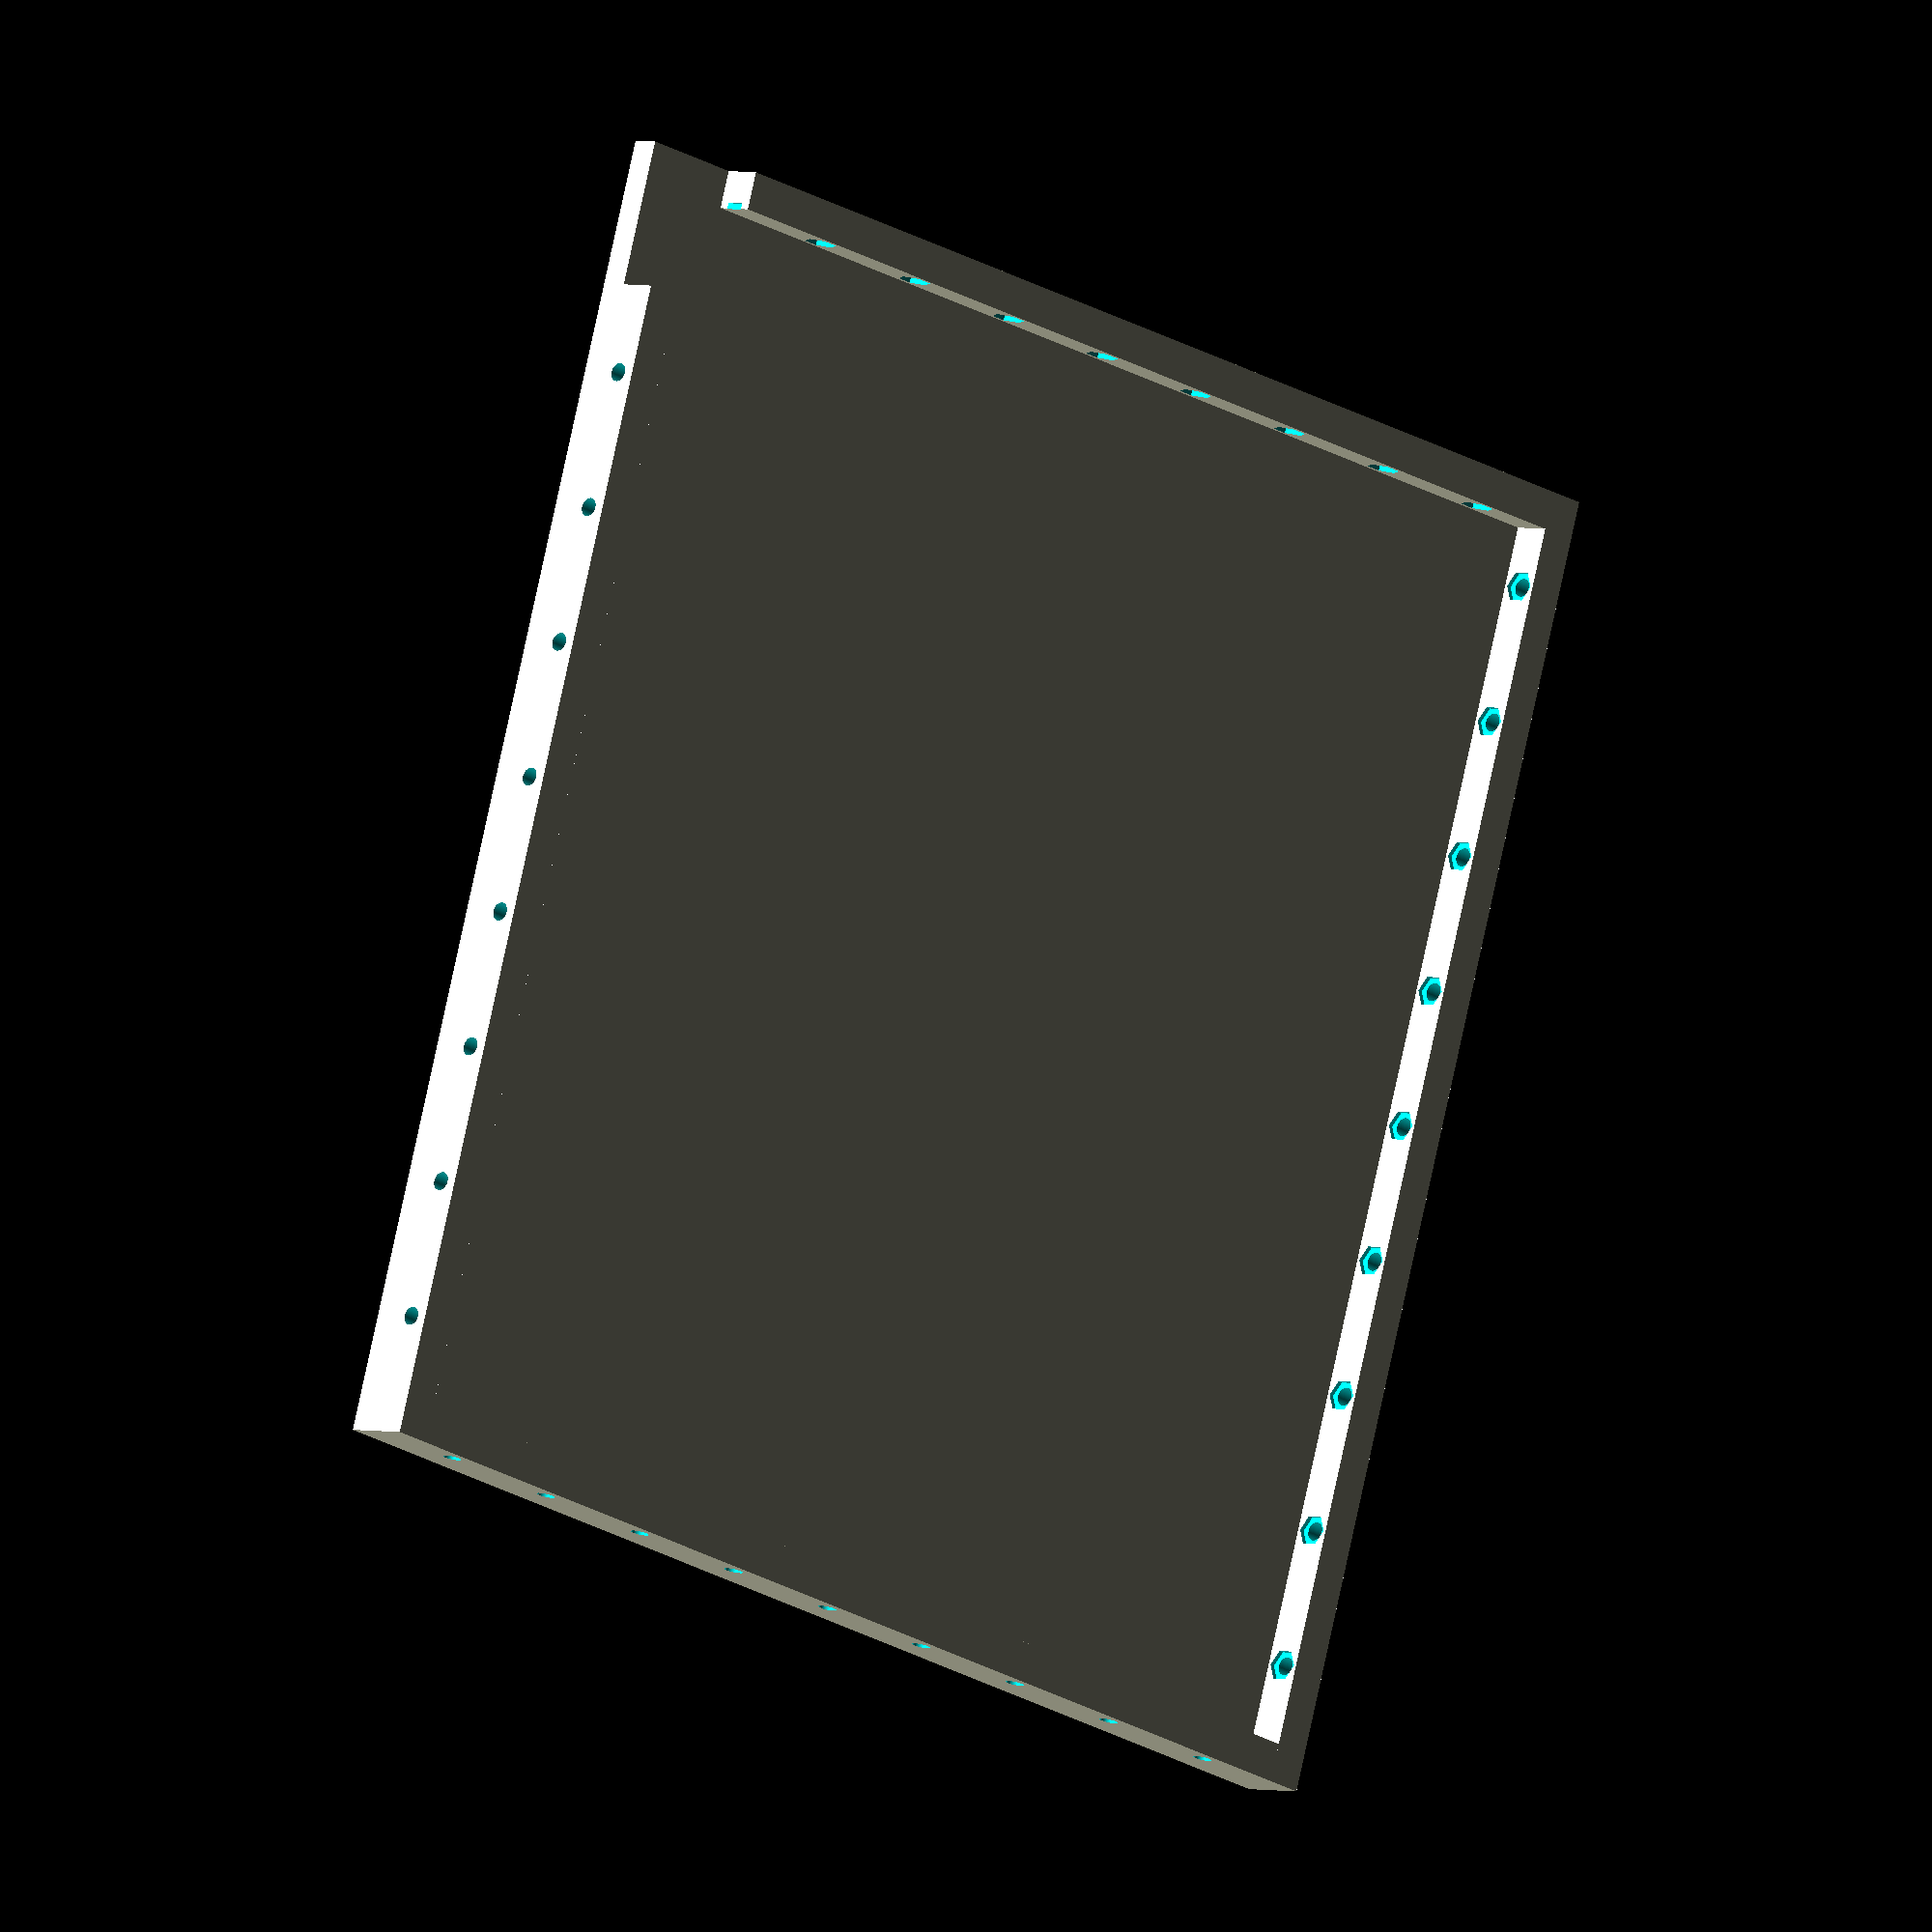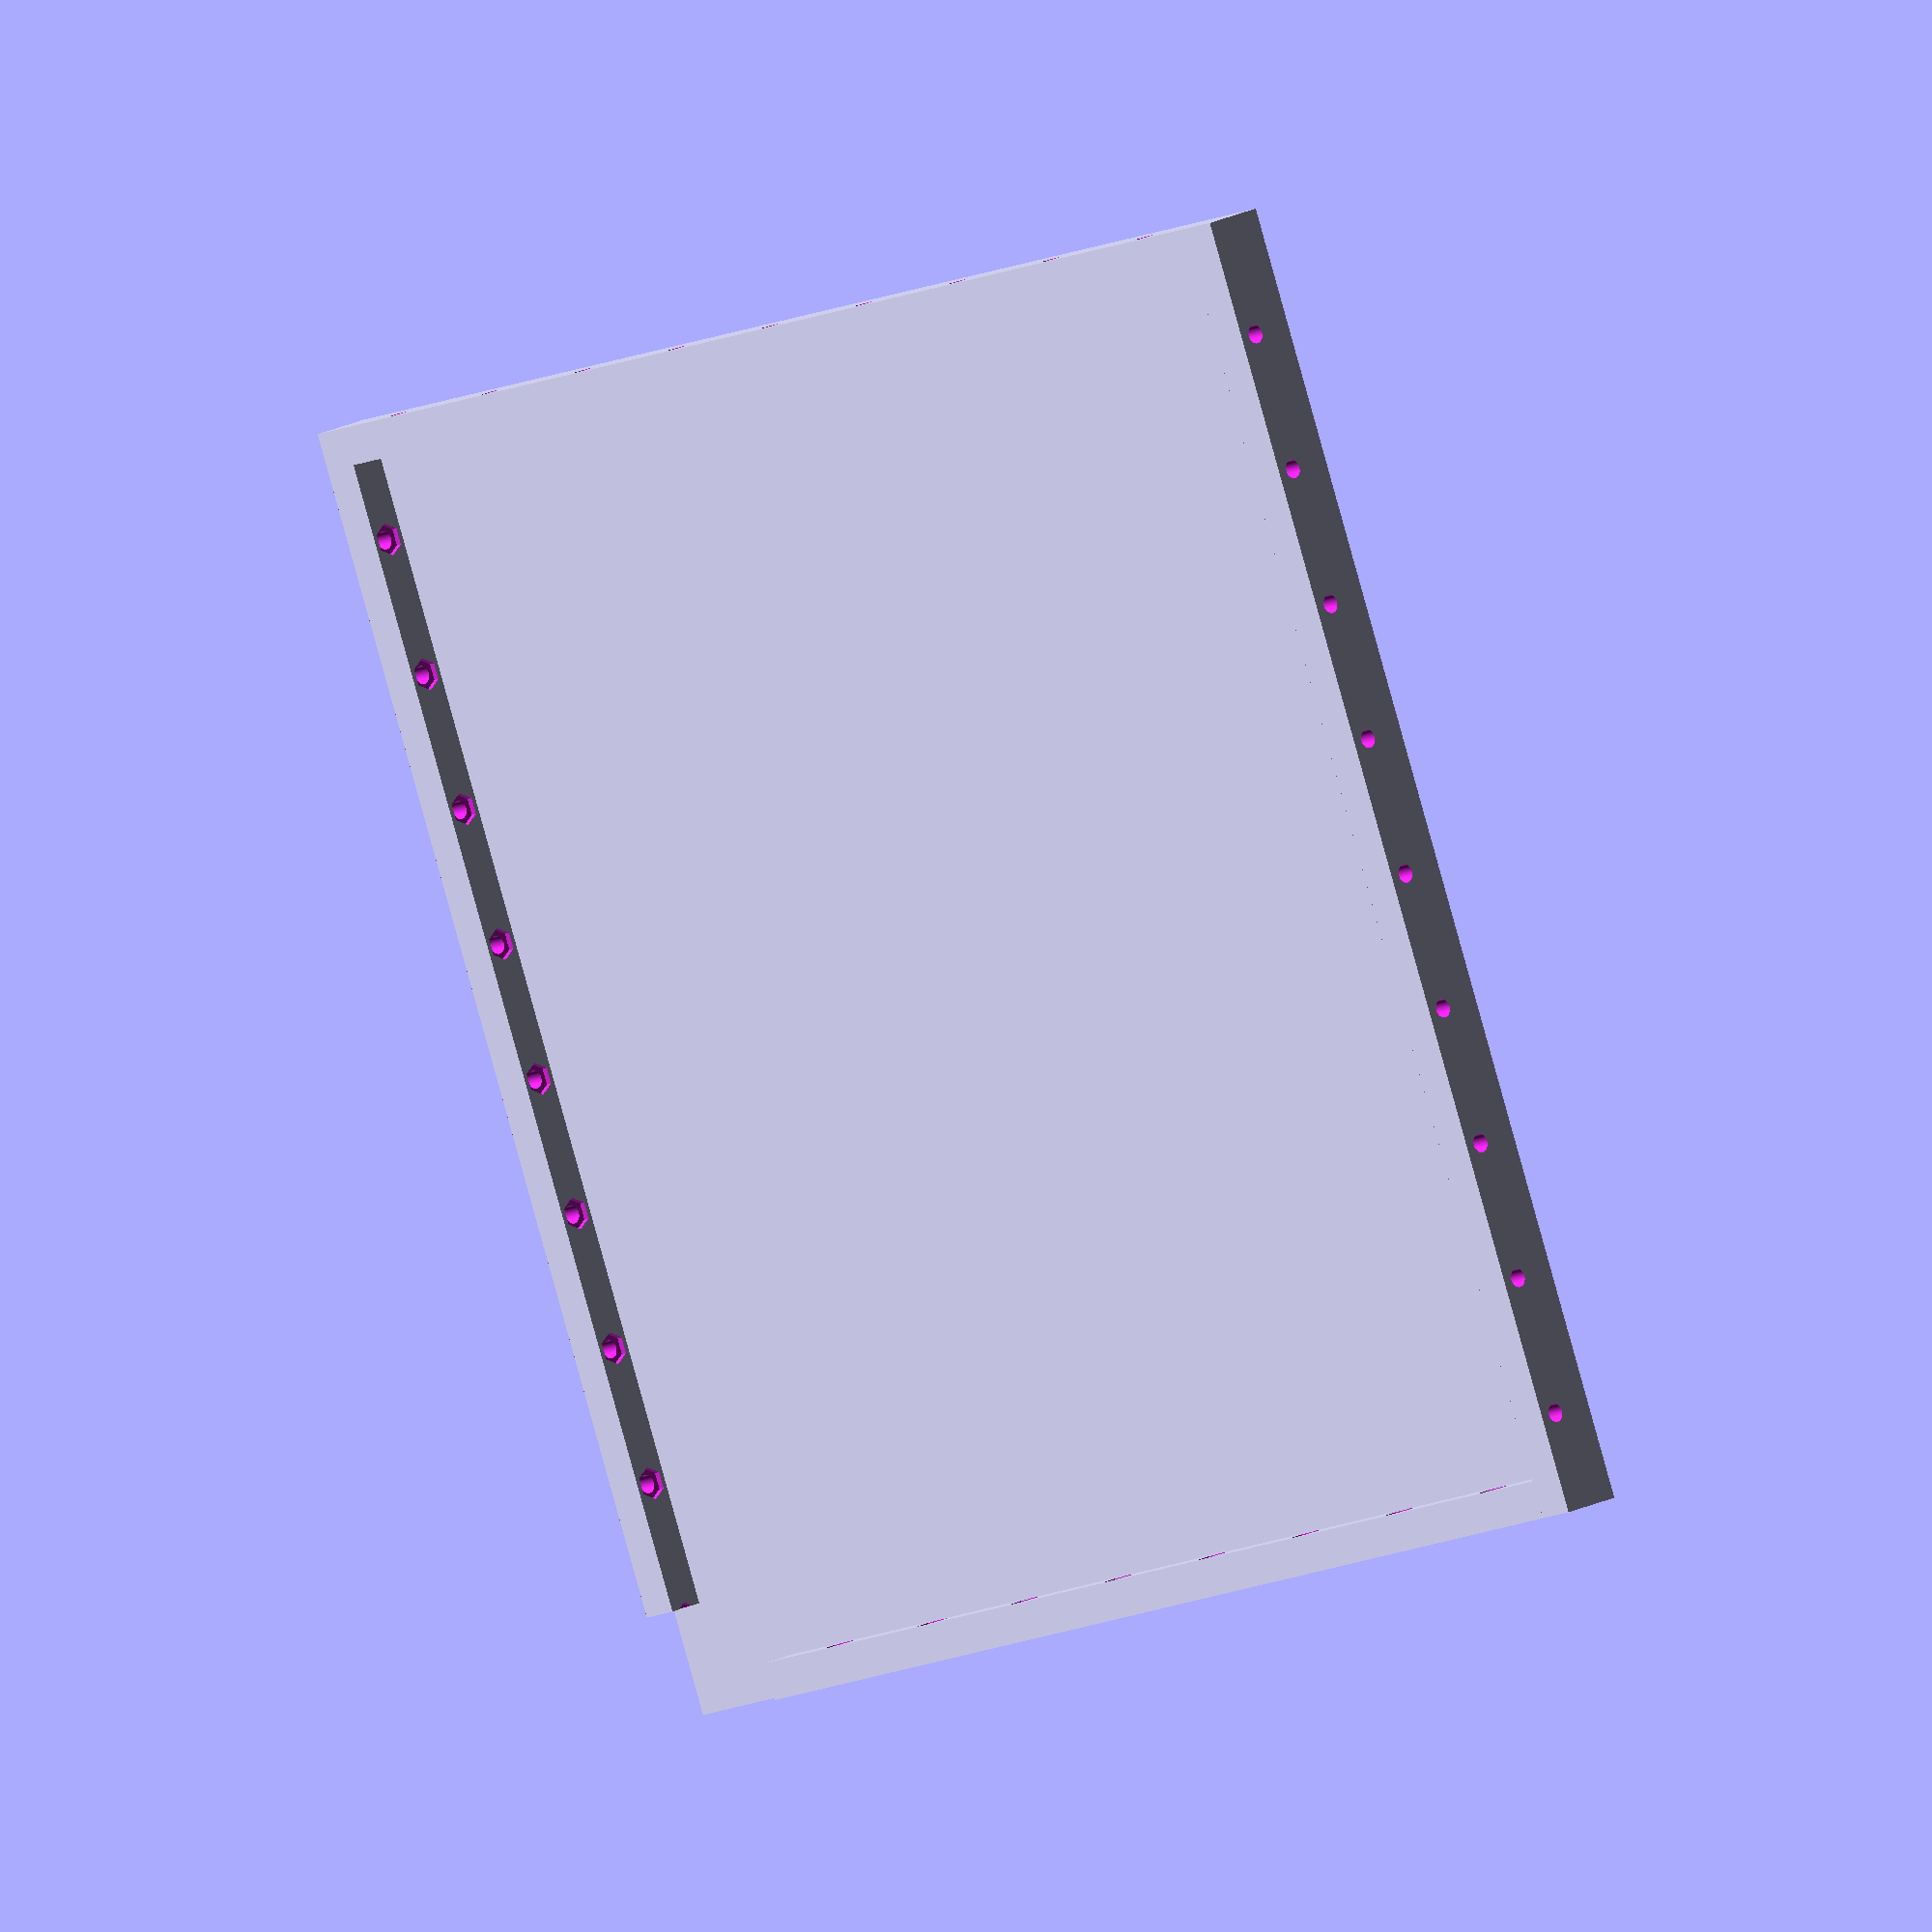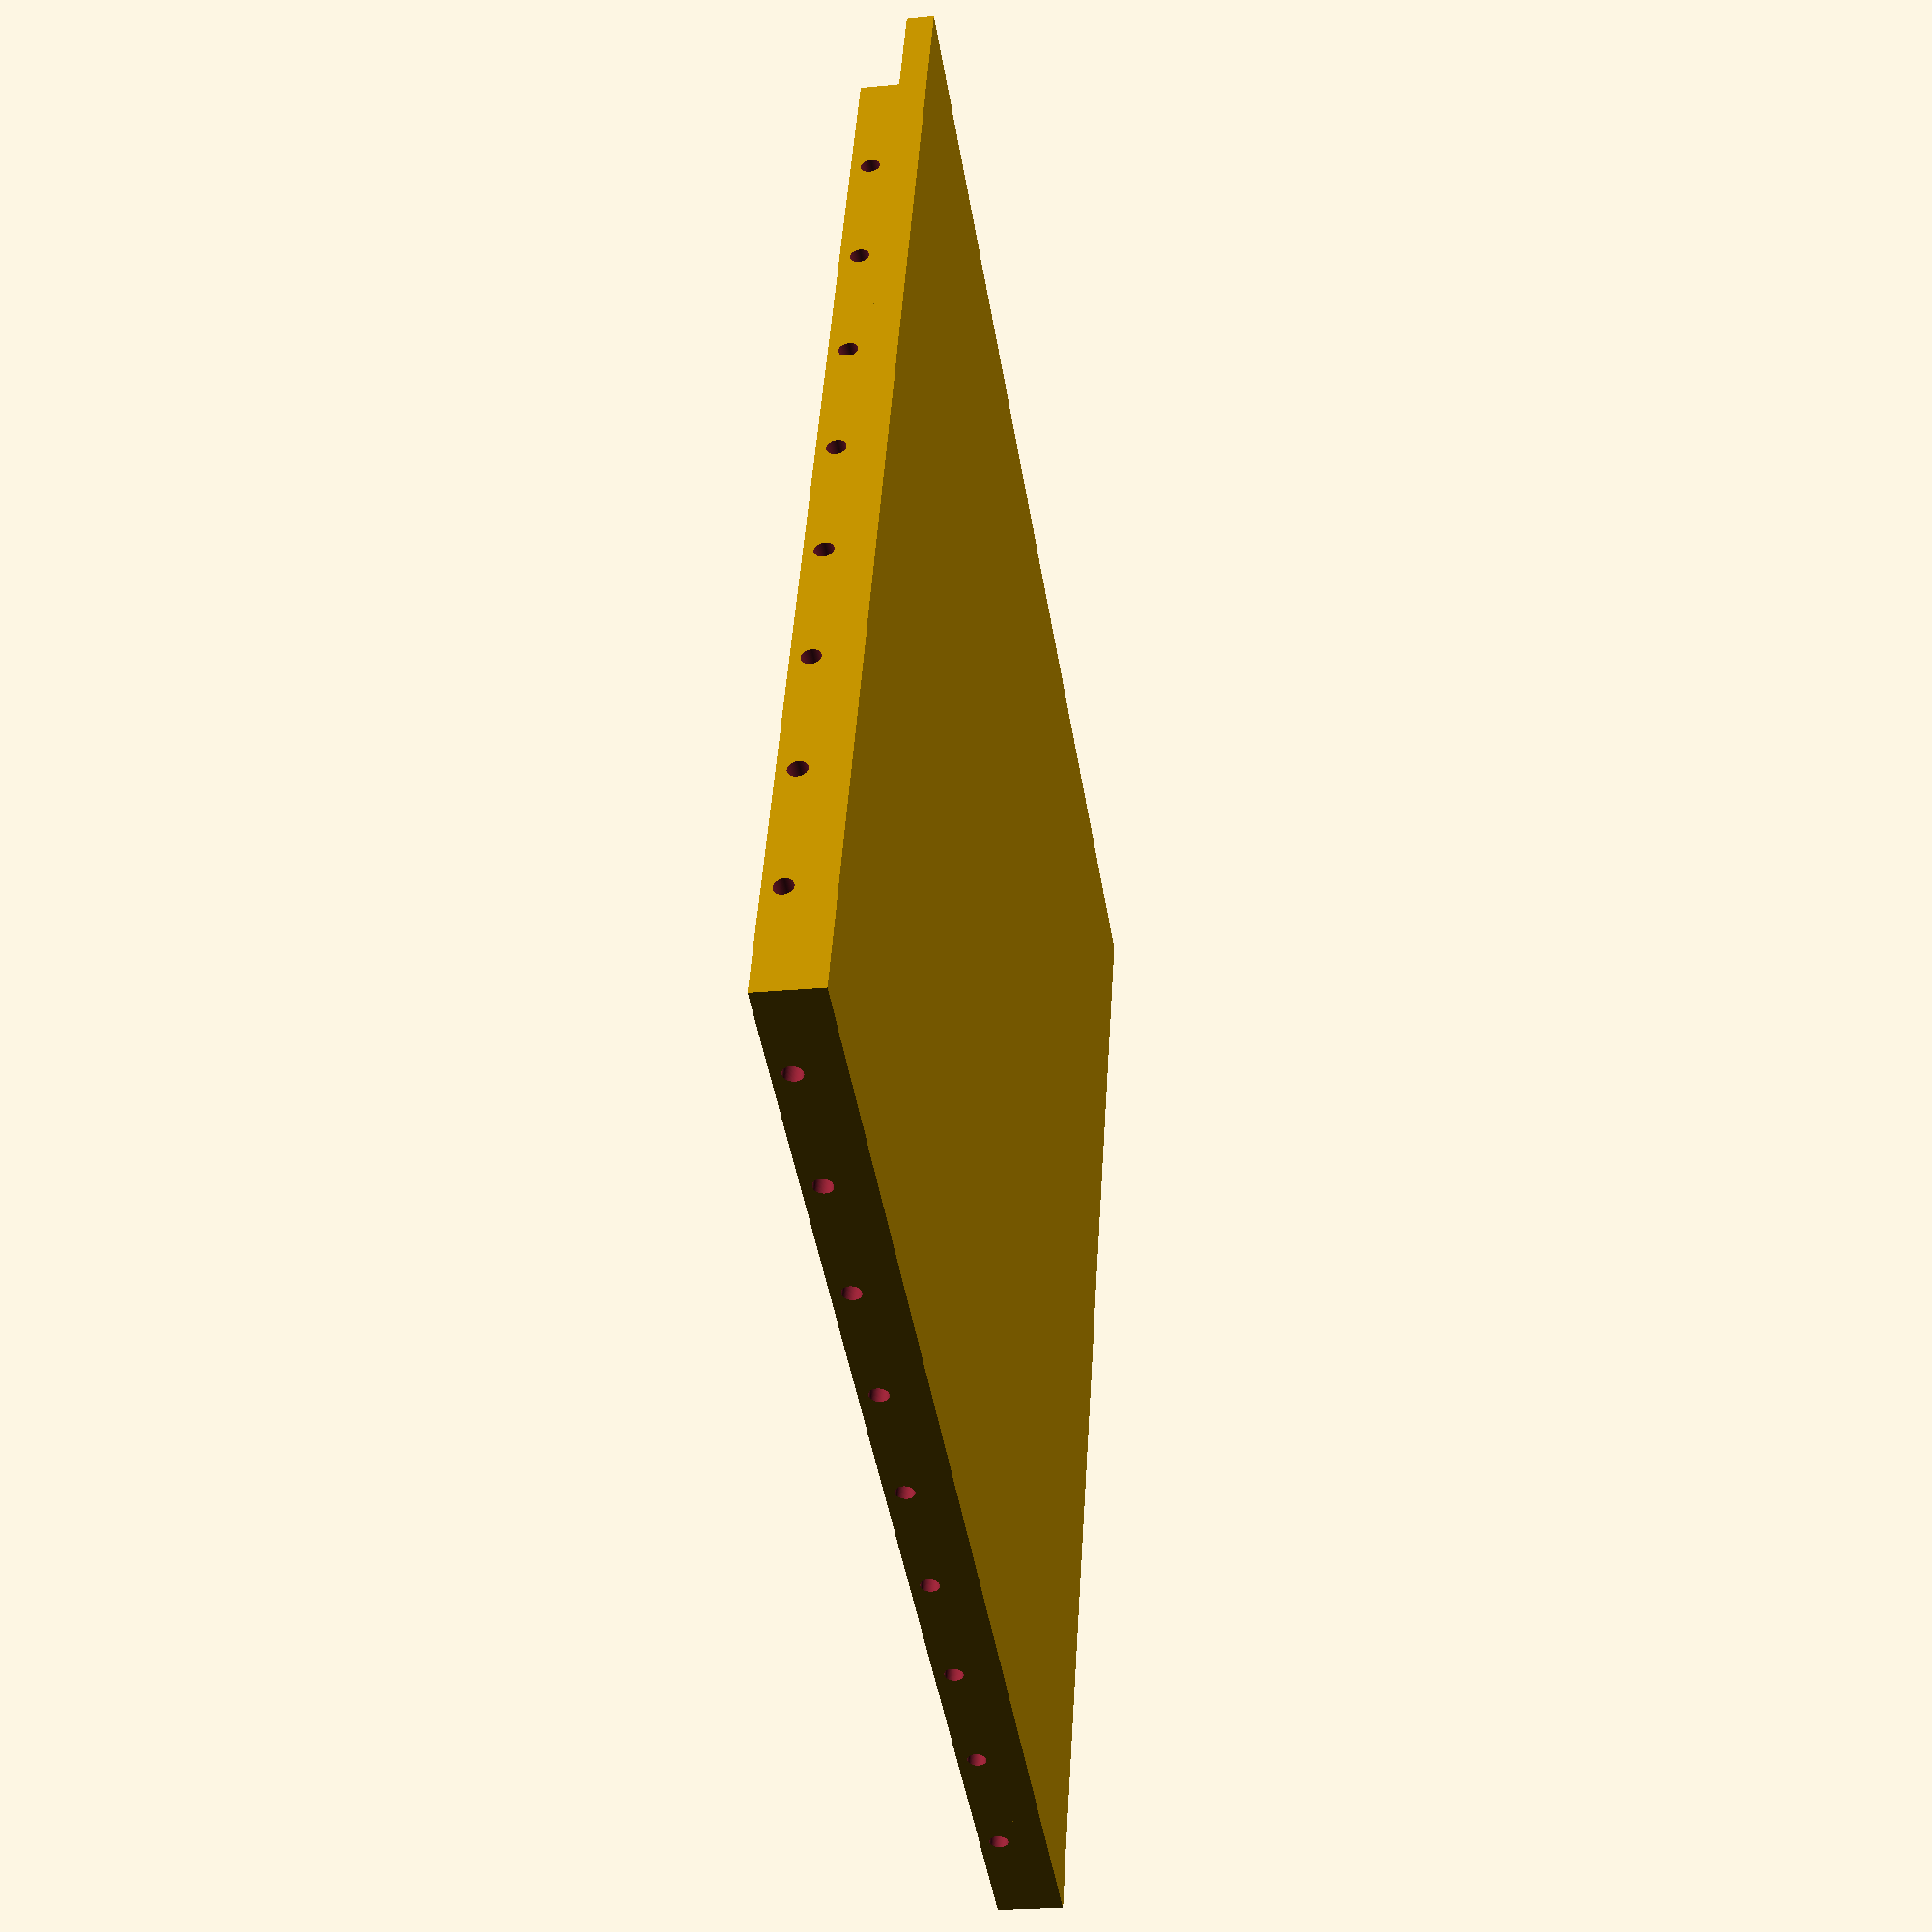
<openscad>


b_w		= 243.84; /* x */
b_d		= 243.84; /* y */
b_h		= 45;     /* subjective height of the board - depends on fan/cards */
//b_hole_dia 	= 6.731;
b_hole_dia = 3.4;






module side_holes()
{
    for (i = [18 : 25.5 : 230]){
        translate([-1,i,3.5]) rotate([0,90,0]) cylinder(r=3.4/2,h=16,$fn=128);
        translate([5.9,i,3.5]) rotate([0,90,0]) cylinder(r=6/2,h=2,$fn=6);
        translate([-1+b_w-8,i,3.5]) rotate([0,90,0]) cylinder(r=3.4/2,h=16,$fn=128);
        translate([5.9+b_w-14,i,3.5]) rotate([0,90,0]) cylinder(r=6/2,h=2,$fn=6);
        
        translate([i,-1,3.5]) rotate([-90,0,0]) cylinder(r=3.4/2,h=16,$fn=128);
        translate([i,5.9,3.5]) rotate([-90,0,0]) cylinder(r=6/2,h=2,$fn=6);
        translate([i,-1+b_d-8,3.5]) rotate([-90,0,0]) cylinder(r=3.4/2,h=16,$fn=128);
        translate([i,5.9+b_d-14,3.5]) rotate([-90,0,0]) cylinder(r=6/2,h=2,$fn=6);  
        }
}

module top_holes()
{
   for (i = [18+12.5 : 25.5 : 230]){     
       translate([3.5,i,-1]) rotate([0,0,0]) cylinder(r=3.4/2,h=16,$fn=128);
       translate([3.5,i,-0.1]) rotate([0,0,0]) cylinder(r=6/2,h=2,$fn=6);
       translate([3.5+b_w-7.25,i,-1]) rotate([0,0,0]) cylinder(r=3.4/2,h=16,$fn=128);
       translate([3.5+b_w-7.25,i,-0.1]) rotate([0,0,45])  cylinder(r=6/2,h=2,$fn=6);
        
       translate([i,3.5,-1]) rotate([0,0,0]) cylinder(r=3.4/2,h=16,$fn=128);
       translate([i,3.5,-0.1]) rotate([0,0,0]) cylinder(r=6/2,h=2,$fn=6);
       translate([i,239.34+.5,-1]) rotate([0,0,0]) cylinder(r=3.4/2,h=16,$fn=128);
       translate([i,239.34+.5,-0.1]) rotate([0,0,0]) cylinder(r=6/2,h=2,$fn=6);
     
     }
}

module base_holes()
{
      
       translate([3.5,56.0,-1]) rotate([0,0,0]) cylinder(r=3.4/2,h=16,$fn=128);
       translate([3.5,107,-1]) rotate([0,0,0]) cylinder(r=3.4/2,h=16,$fn=128); 
       translate([3.5,132.5,-1]) rotate([0,0,0]) cylinder(r=3.4/2,h=16,$fn=128); 
       translate([3.5,158.0,-1]) rotate([0,0,0]) cylinder(r=3.4/2,h=16,$fn=128);
       translate([3.5,183.5,-1]) rotate([0,0,0]) cylinder(r=3.4/2,h=16,$fn=128);
       translate([3.5,209.5,-1]) rotate([0,0,0]) cylinder(r=3.4/2,h=16,$fn=128);        
     
       translate([3.5+b_w-7.25,30.5,-1]) rotate([0,0,0]) cylinder(r=3.4/2,h=16,$fn=128);  
       translate([3.5+b_w-7.25,56.0,-1]) rotate([0,0,0]) cylinder(r=3.4/2,h=16,$fn=128);
       translate([3.5+b_w-7.25,107,-1]) rotate([0,0,0]) cylinder(r=3.4/2,h=16,$fn=128); 
       translate([3.5+b_w-7.25,132.5,-1]) rotate([0,0,0]) cylinder(r=3.4/2,h=16,$fn=128); 
       translate([3.5+b_w-7.25,158.0,-1]) rotate([0,0,0]) cylinder(r=3.4/2,h=16,$fn=128);
       translate([3.5+b_w-7.25,183.5,-1]) rotate([0,0,0]) cylinder(r=3.4/2,h=16,$fn=128);
       translate([3.5+b_w-7.25,209.5,-1]) rotate([0,0,0]) cylinder(r=3.4/2,h=16,$fn=128);    
     
       translate([30.5, 3.5,-1]) rotate([0,0,0]) cylinder(r=3.4/2,h=16,$fn=128);  
       translate([56.0, 3.5,-1]) rotate([0,0,0]) cylinder(r=3.4/2,h=16,$fn=128);
       translate([81.5, 3.5,-1]) rotate([0,0,0]) cylinder(r=3.4/2,h=16,$fn=128);
       translate([107,  3.5,-1]) rotate([0,0,0]) cylinder(r=3.4/2,h=16,$fn=128); 
       translate([132.5,3.5,-1]) rotate([0,0,0]) cylinder(r=3.4/2,h=16,$fn=128); 
       translate([158.0,3.5,-1]) rotate([0,0,0]) cylinder(r=3.4/2,h=16,$fn=128);
       translate([183.5,3.5,-1]) rotate([0,0,0]) cylinder(r=3.4/2,h=16,$fn=128);
       translate([209.5,3.5,-1]) rotate([0,0,0]) cylinder(r=3.4/2,h=16,$fn=128);
 
       translate([56.0, b_w-7.25,-1]) rotate([0,0,0]) cylinder(r=3.4/2,h=16,$fn=128);
       translate([81.5, b_w-7.25,-1]) rotate([0,0,0]) cylinder(r=3.4/2,h=16,$fn=128);
       translate([107,  b_w-7.25,-1]) rotate([0,0,0]) cylinder(r=3.4/2,h=16,$fn=128); 
       translate([132.5,b_w-7.25,-1]) rotate([0,0,0]) cylinder(r=3.4/2,h=16,$fn=128); 
       translate([183.5,b_w-7.25,-1]) rotate([0,0,0]) cylinder(r=3.4/2,h=16,$fn=128);
       translate([209.5,b_w-7.25,-1]) rotate([0,0,0]) cylinder(r=3.4/2,h=16,$fn=128);       
     
}



module psu_frame_base()
{

      translate([20,0,0]) cube([b_w-20, 7, 7]);
      translate([0,27,0])  cube([7,b_d-34,7]);
      translate([0,b_d-7,0]) cube([b_w, 7, 7]);
      translate([b_w-7,0,0])  cube([7,b_d,7]);
      //translate([0,27,0]) cube([27,7,7]);
      //translate([20,0,0]) cube([7,27,7]);
      
}
module psu_frame()
{
  difference(){
    psu_frame_base();
    side_holes();
    //top_holes();
    } 
}



module psu_plate_base( spacer ) {
    cube([b_w, b_d, spacer]);
	//core_spacers(spacer);
     
}

module psu_plate( spacer ) {
    difference(){
        psu_plate_base(spacer);
        //base_holes();
        }
     
}



module corepsu(){
    psu_plate(5);
    translate([0,0,-7]) psu_frame();
}

rotate([180,0,0]) corepsu();

</openscad>
<views>
elev=357.3 azim=17.5 roll=314.6 proj=o view=wireframe
elev=342.2 azim=248.1 roll=44.1 proj=o view=solid
elev=23.2 azim=69.1 roll=99.6 proj=p view=wireframe
</views>
